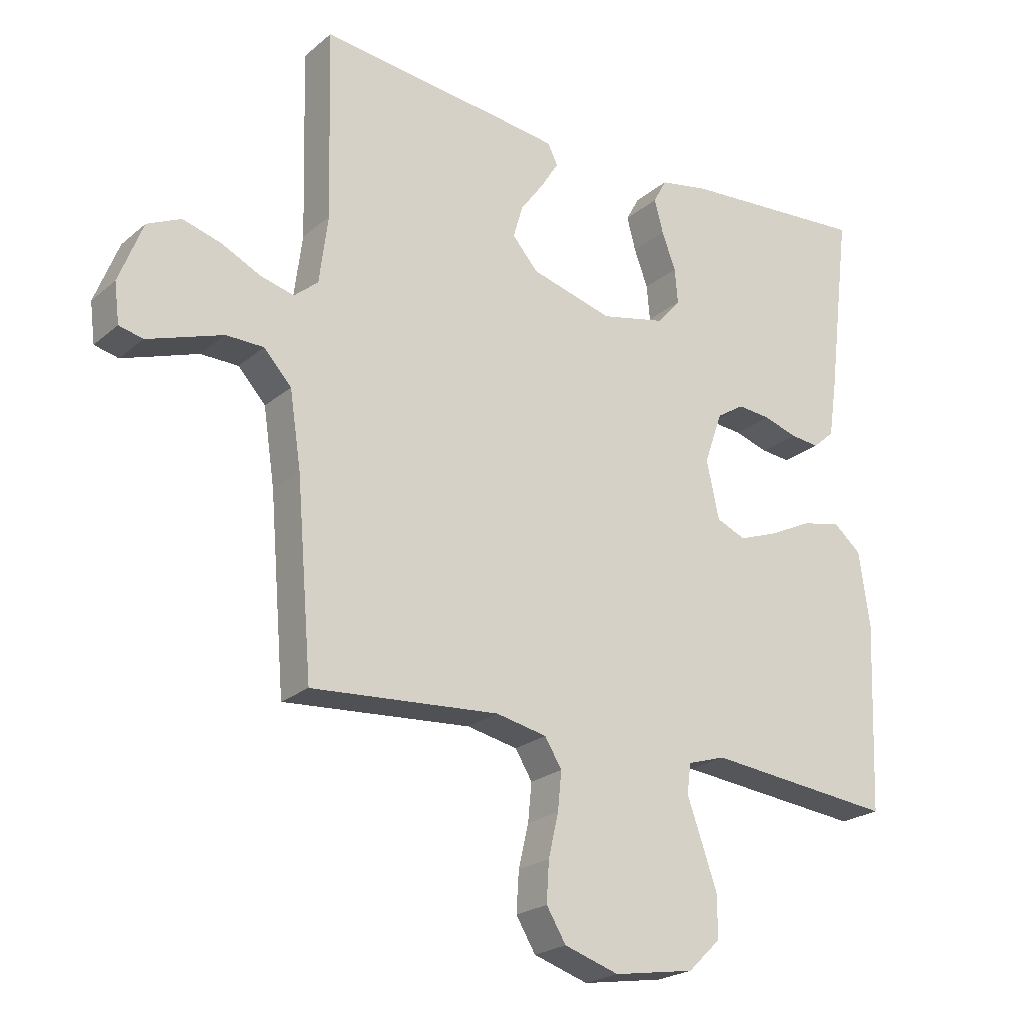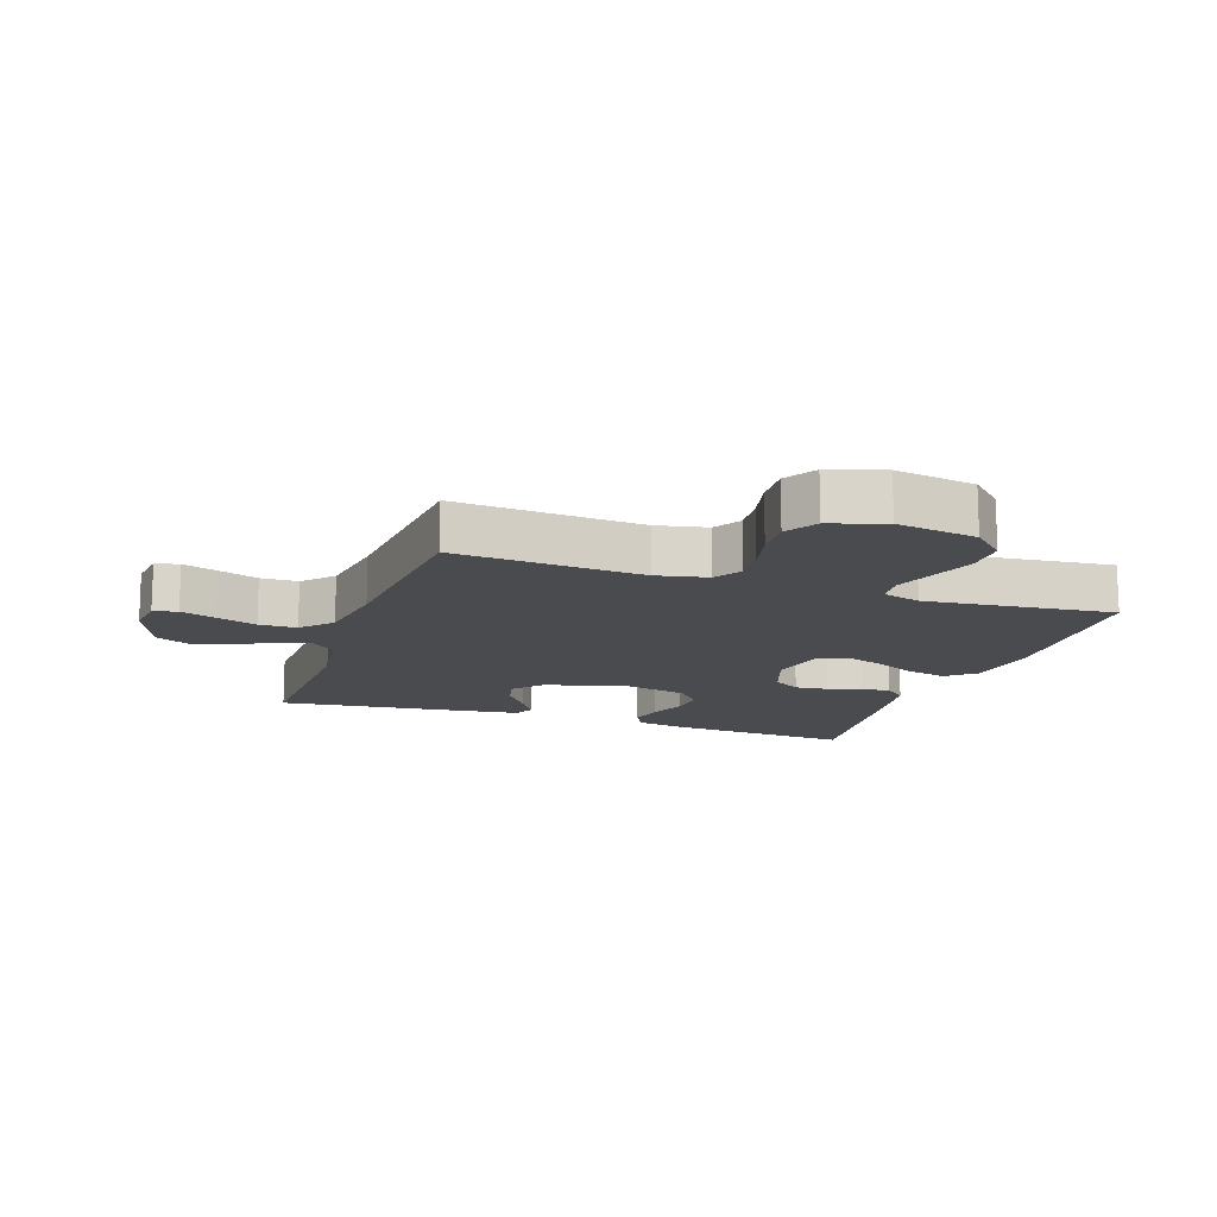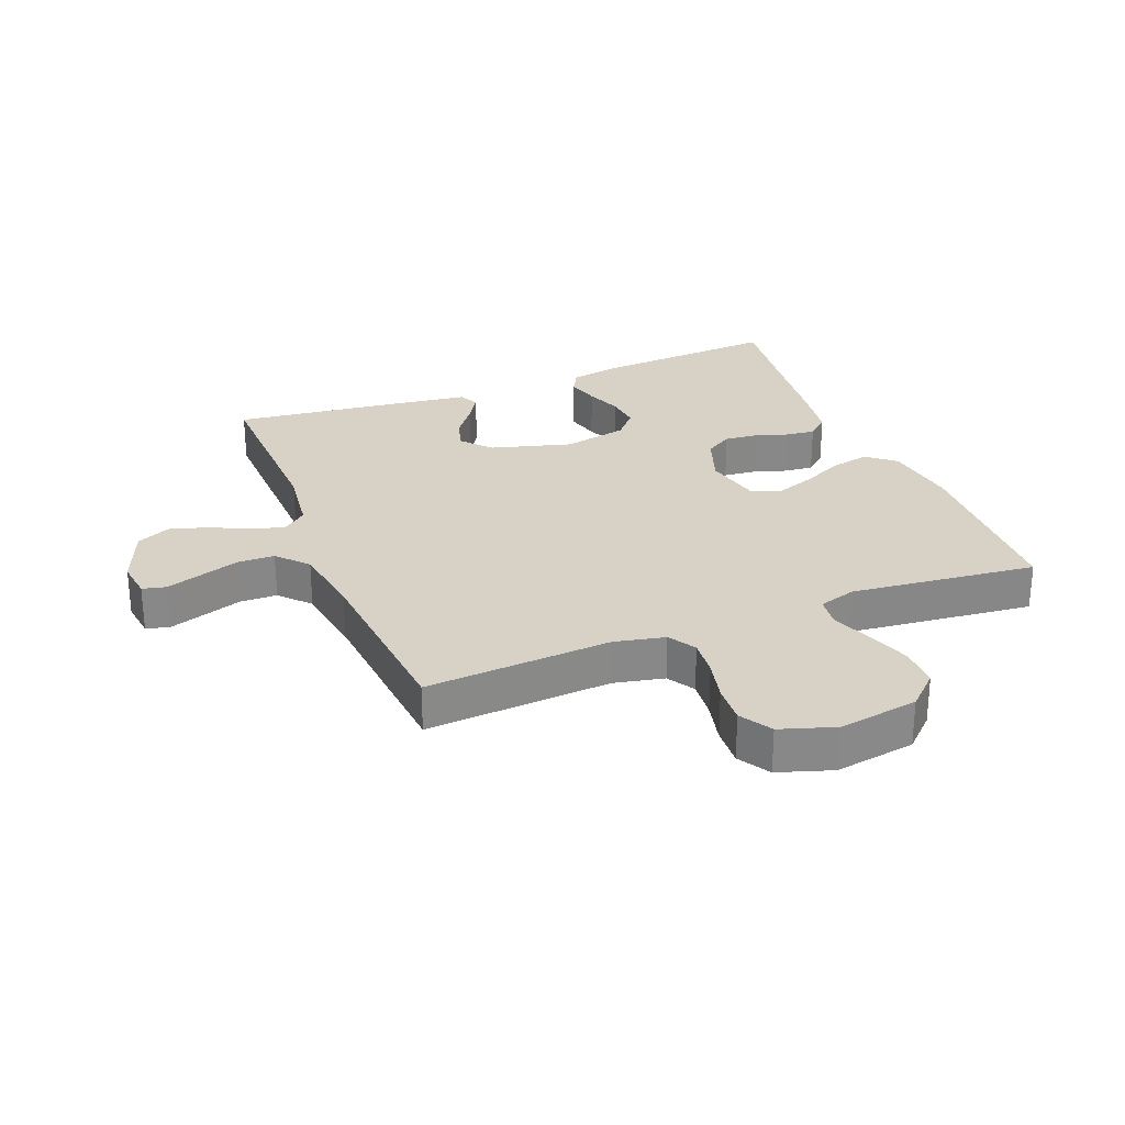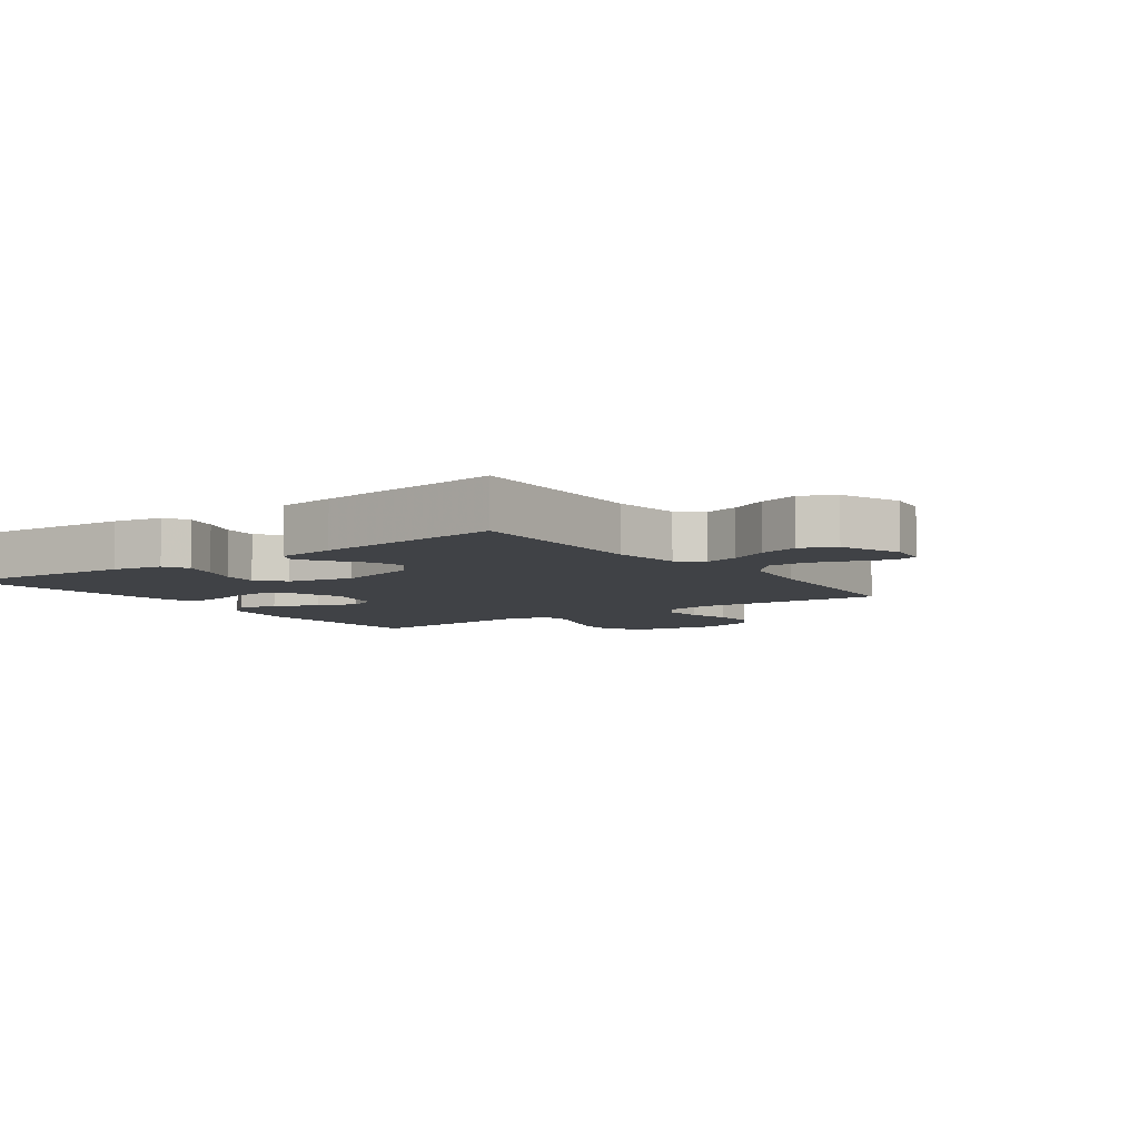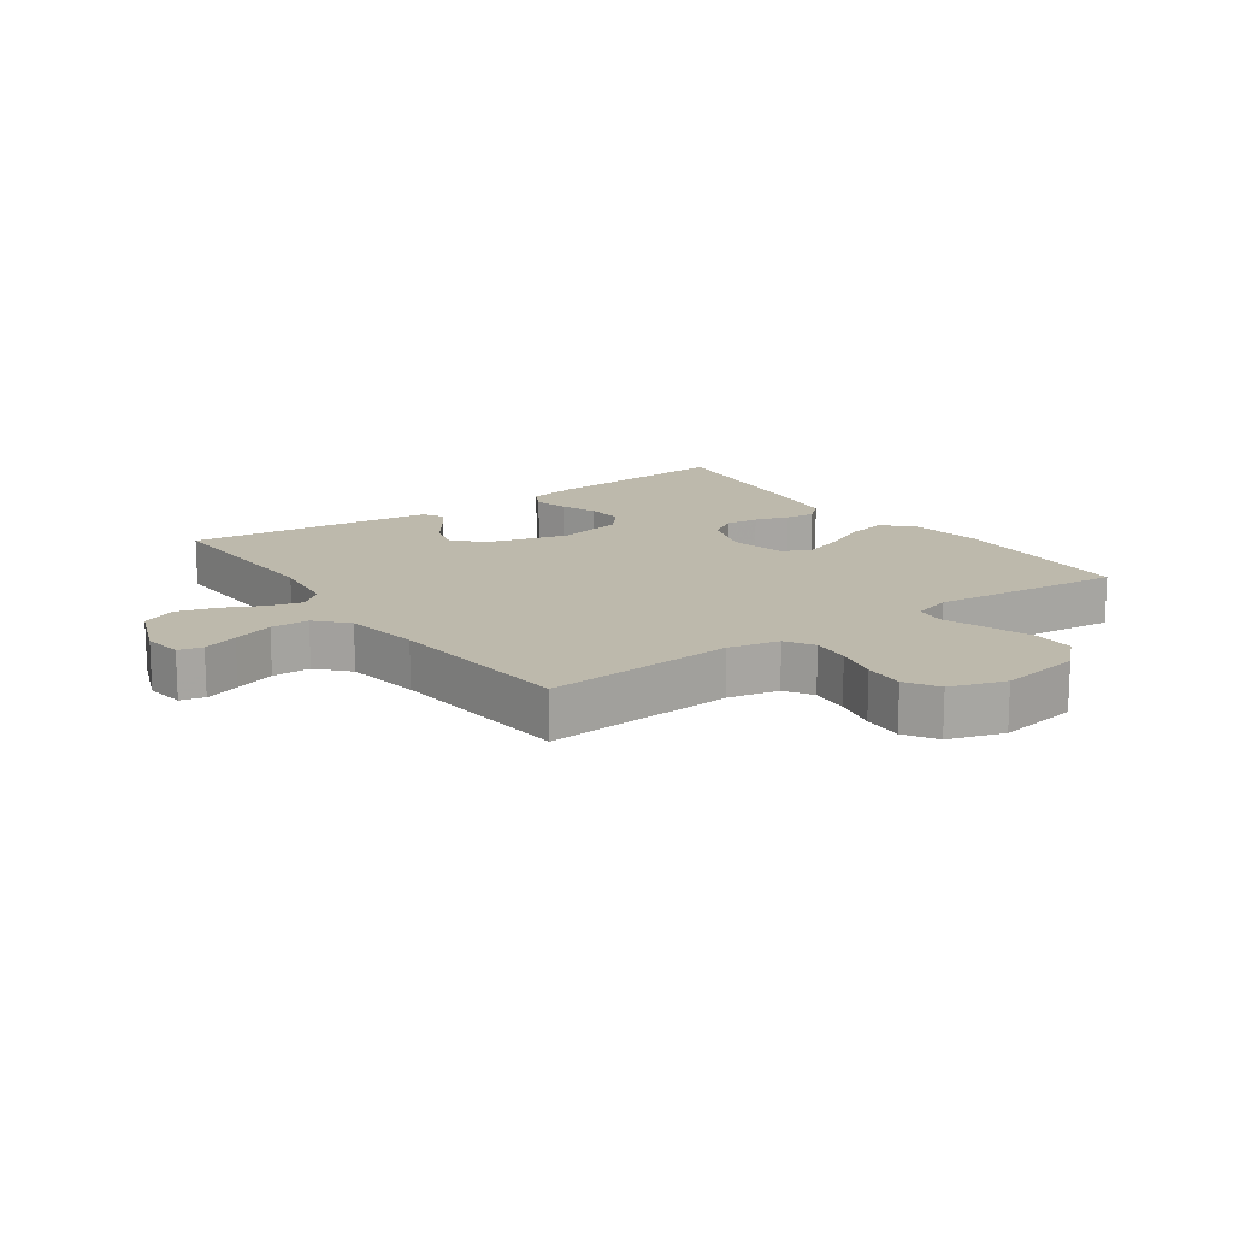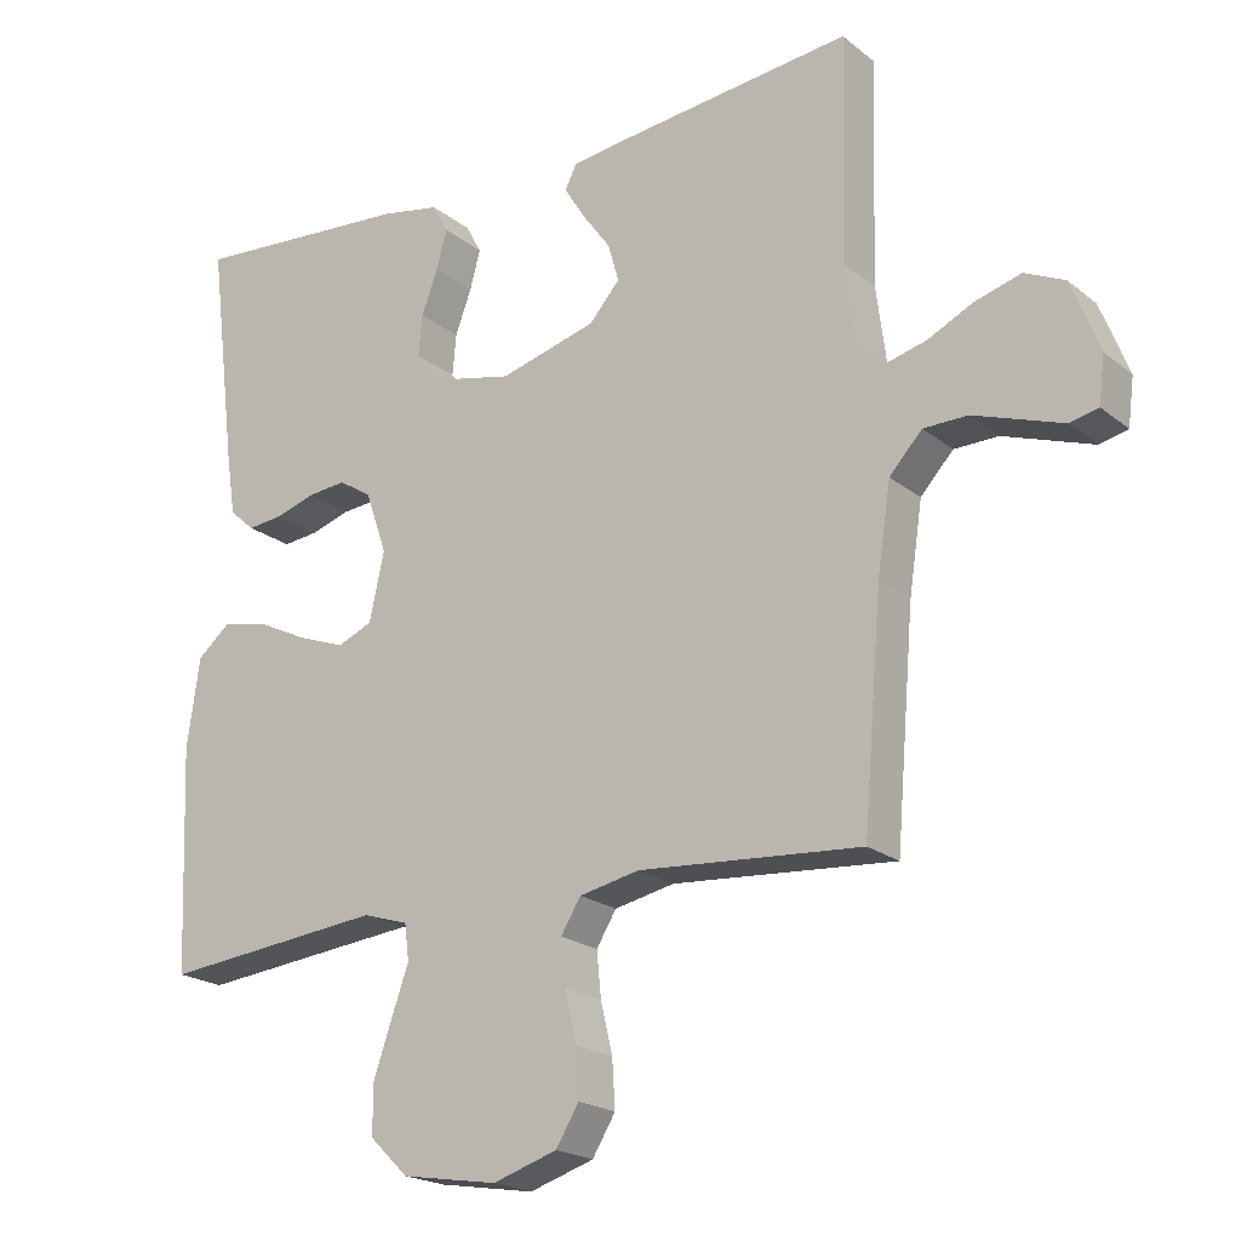
<metadata>
{"format":"obj","ext":"obj","renderer":"f3d","projection":"perspective","resolution":1024,"background":"white","views":[{"elev":-22.7,"azim":144.5,"up":"+Z"},{"elev":-14.1,"azim":161.1,"up":"+Y"},{"elev":27.5,"azim":158.5,"up":"+Y"},{"elev":-6.5,"azim":35.8,"up":"+Y"},{"elev":15.0,"azim":144.6,"up":"+Y"},{"elev":-20.3,"azim":35.4,"up":"+Z"}]}
</metadata>
<code>
v 0.5 0.07 0.5
v 0.492 0.07 0.2
v 0.506 0.07 0.092
v 0.544 0.07 0.06
v 0.598 0.07 0.074
v 0.659 0.07 0.104
v 0.721 0.07 0.122
v 0.775 0.07 0.097
v 0.813 0.07 0
v 0.805 0.07 -0.063
v 0.767 0.07 -0.072
v 0.711 0.07 -0.053
v 0.647 0.07 -0.031
v 0.587 0.07 -0.032
v 0.543 0.07 -0.08
v 0.525 0.07 -0.2
v 0.5 0.07 -0.5
v 0.2 0.07 -0.478
v 0.119 0.07 -0.495
v 0.092 0.07 -0.539
v 0.098 0.07 -0.6
v 0.114 0.07 -0.668
v 0.118 0.07 -0.732
v 0.087 0.07 -0.783
v 0 0.07 -0.811
v -0.129 0.07 -0.79
v -0.181 0.07 -0.74
v -0.181 0.07 -0.673
v -0.156 0.07 -0.601
v -0.133 0.07 -0.536
v -0.139 0.07 -0.488
v -0.2 0.07 -0.469
v -0.5 0.07 -0.5
v -0.512 0.07 -0.2
v -0.495 0.07 -0.08
v -0.45 0.07 -0.042
v -0.387 0.07 -0.056
v -0.319 0.07 -0.089
v -0.256 0.07 -0.112
v -0.209 0.07 -0.092
v -0.189 0.07 0
v -0.218 0.07 0.083
v -0.262 0.07 0.111
v -0.315 0.07 0.106
v -0.369 0.07 0.089
v -0.416 0.07 0.084
v -0.45 0.07 0.114
v -0.463 0.07 0.2
v -0.5 0.07 0.5
v -0.2 0.07 0.478
v -0.121 0.07 0.463
v -0.1 0.07 0.424
v -0.114 0.07 0.371
v -0.136 0.07 0.312
v -0.141 0.07 0.256
v -0.104 0.07 0.213
v 0 0.07 0.19
v 0.131 0.07 0.226
v 0.172 0.07 0.273
v 0.157 0.07 0.325
v 0.119 0.07 0.377
v 0.091 0.07 0.422
v 0.107 0.07 0.454
v 0.2 0.07 0.466
v 0.5 0 0.5
v 0.492 0 0.2
v 0.506 0 0.092
v 0.544 0 0.06
v 0.598 0 0.074
v 0.659 0 0.104
v 0.721 0 0.122
v 0.775 0 0.097
v 0.813 0 0
v 0.805 0 -0.063
v 0.767 0 -0.072
v 0.711 0 -0.053
v 0.647 0 -0.031
v 0.587 0 -0.032
v 0.543 0 -0.08
v 0.525 0 -0.2
v 0.5 0 -0.5
v 0.2 0 -0.478
v 0.119 0 -0.495
v 0.092 0 -0.539
v 0.098 0 -0.6
v 0.114 0 -0.668
v 0.118 0 -0.732
v 0.087 0 -0.783
v 0 0 -0.811
v -0.129 0 -0.79
v -0.181 0 -0.74
v -0.181 0 -0.673
v -0.156 0 -0.601
v -0.133 0 -0.536
v -0.139 0 -0.488
v -0.2 0 -0.469
v -0.5 0 -0.5
v -0.512 0 -0.2
v -0.495 0 -0.08
v -0.45 0 -0.042
v -0.387 0 -0.056
v -0.319 0 -0.089
v -0.256 0 -0.112
v -0.209 0 -0.092
v -0.189 0 0
v -0.218 0 0.083
v -0.262 0 0.111
v -0.315 0 0.106
v -0.369 0 0.089
v -0.416 0 0.084
v -0.45 0 0.114
v -0.463 0 0.2
v -0.5 0 0.5
v -0.2 0 0.478
v -0.121 0 0.463
v -0.1 0 0.424
v -0.114 0 0.371
v -0.136 0 0.312
v -0.141 0 0.256
v -0.104 0 0.213
v 0 0 0.19
v 0.131 0 0.226
v 0.172 0 0.273
v 0.157 0 0.325
v 0.119 0 0.377
v 0.091 0 0.422
v 0.107 0 0.454
v 0.2 0 0.466
f 64 1 2
f 63 64 2
f 62 63 2
f 61 62 2
f 60 61 2
f 59 60 2 3
f 58 59 3 4
f 57 58 4
f 56 57 4
f 52 53 54
f 51 52 54
f 50 51 54
f 49 50 54
f 48 49 54
f 47 48 54
f 46 47 54
f 45 46 54
f 44 45 54
f 43 44 54 55
f 42 43 55 56
f 36 37 38
f 35 36 38
f 34 35 38
f 33 34 38
f 32 33 38
f 31 32 38 39
f 28 29 30
f 27 28 30
f 26 27 30
f 25 26 30
f 24 25 30
f 23 24 30
f 22 23 30
f 21 22 30
f 20 21 30 31
f 31 39 40
f 20 31 40
f 19 20 40
f 16 17 18
f 19 40 41
f 18 19 41
f 16 18 41
f 15 16 41
f 11 12 13
f 10 11 13
f 9 10 13
f 8 9 13
f 7 8 13
f 6 7 13
f 5 6 13
f 4 5 13 14
f 41 42 56
f 15 41 56
f 14 15 56
f 4 14 56
f 66 65 128
f 66 128 127
f 66 127 126
f 66 126 125
f 66 125 124
f 67 66 124 123
f 68 67 123 122
f 68 122 121
f 68 121 120
f 118 117 116
f 118 116 115
f 118 115 114
f 118 114 113
f 118 113 112
f 118 112 111
f 118 111 110
f 118 110 109
f 118 109 108
f 119 118 108 107
f 120 119 107 106
f 102 101 100
f 102 100 99
f 102 99 98
f 102 98 97
f 102 97 96
f 103 102 96 95
f 94 93 92
f 94 92 91
f 94 91 90
f 94 90 89
f 94 89 88
f 94 88 87
f 94 87 86
f 94 86 85
f 95 94 85 84
f 104 103 95
f 104 95 84
f 104 84 83
f 82 81 80
f 105 104 83
f 105 83 82
f 105 82 80
f 105 80 79
f 77 76 75
f 77 75 74
f 77 74 73
f 77 73 72
f 77 72 71
f 77 71 70
f 77 70 69
f 78 77 69 68
f 120 106 105
f 120 105 79
f 120 79 78
f 120 78 68
f 1 65 66 2
f 2 66 67 3
f 3 67 68 4
f 4 68 69 5
f 5 69 70 6
f 6 70 71 7
f 7 71 72 8
f 8 72 73 9
f 9 73 74 10
f 10 74 75 11
f 11 75 76 12
f 12 76 77 13
f 13 77 78 14
f 14 78 79 15
f 15 79 80 16
f 16 80 81 17
f 17 81 82 18
f 18 82 83 19
f 19 83 84 20
f 20 84 85 21
f 21 85 86 22
f 22 86 87 23
f 23 87 88 24
f 24 88 89 25
f 25 89 90 26
f 26 90 91 27
f 27 91 92 28
f 28 92 93 29
f 29 93 94 30
f 30 94 95 31
f 31 95 96 32
f 32 96 97 33
f 33 97 98 34
f 34 98 99 35
f 35 99 100 36
f 36 100 101 37
f 37 101 102 38
f 38 102 103 39
f 39 103 104 40
f 40 104 105 41
f 41 105 106 42
f 42 106 107 43
f 43 107 108 44
f 44 108 109 45
f 45 109 110 46
f 46 110 111 47
f 47 111 112 48
f 48 112 113 49
f 49 113 114 50
f 50 114 115 51
f 51 115 116 52
f 52 116 117 53
f 53 117 118 54
f 54 118 119 55
f 55 119 120 56
f 56 120 121 57
f 57 121 122 58
f 58 122 123 59
f 59 123 124 60
f 60 124 125 61
f 61 125 126 62
f 62 126 127 63
f 63 127 128 64
f 64 128 65 1

</code>
